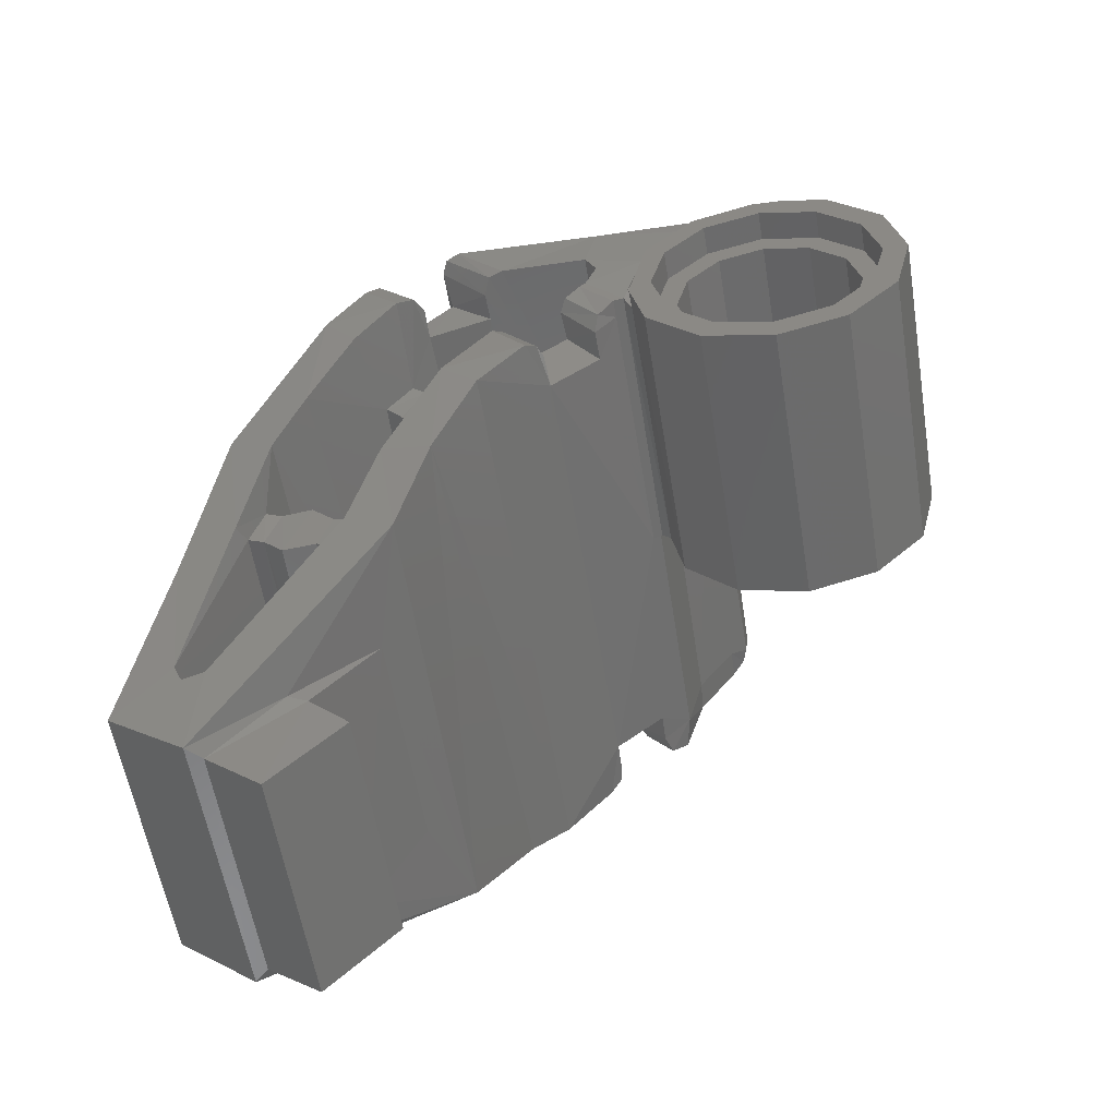
<metadata>
{"format":"stl","ext":"stl","renderer":"f3d","projection":"perspective","resolution":1024,"background":"white","views":[{"elev":-56.0,"azim":-170.8,"up":"+Y"}]}
</metadata>
<code>
# stl→obj: 380 verts, 760 faces
v -0.6864 -0.883 -0.06632
v -0.5615 -0.9765 -0.06632
v -0.5315 -0.9245 -0.06632
v -0.6864 -0.943 -0.06632
v -0.47 -1.068 -0.06632
v -0.418 -1.038 -0.06632
v -0.4365 -1.193 -0.06632
v -0.3765 -1.193 -0.06632
v -0.3765 -1.193 0.01368
v -0.418 -1.038 0.01368
v -0.5315 -0.9245 0.01368
v -0.6864 -0.883 0.01368
v -0.9965 -1.193 -0.06632
v -0.903 -1.068 -0.06632
v -0.955 -1.038 -0.06632
v -0.9365 -1.193 -0.06632
v -0.8115 -0.9765 -0.06632
v -0.8415 -0.9245 -0.06632
v -0.955 -1.038 0.01368
v -0.9965 -1.193 0.01368
v -0.8415 -0.9245 0.01368
v -0.5615 -1.41 -0.06632
v -0.6864 -1.503 -0.06632
v -0.5315 -1.461 -0.06632
v -0.6864 -1.443 -0.06632
v -0.47 -1.318 -0.06632
v -0.418 -1.348 -0.06632
v -0.418 -1.348 0.01368
v -0.5315 -1.461 0.01368
v -0.6864 -1.503 0.01368
v -0.903 -1.318 -0.06632
v -0.955 -1.348 -0.06632
v -0.8115 -1.41 -0.06632
v -0.8415 -1.461 -0.06632
v -0.955 -1.348 0.01368
v -0.8415 -1.461 0.01368
v -1.064 -1.192 0.01368
v -1.016 -1.001 0.01368
v -0.7566 -0.8275 0.01368
v -0.8766 -0.8611 0.01368
v -0.3212 -1.225 0.01368
v -0.3546 -1.383 0.01368
v -0.4945 -1.523 0.01368
v -0.6853 -1.574 0.01368
v -1.016 -1.383 0.01368
v -0.8766 -1.523 0.01368
v -0.5615 -0.9765 -0.7063
v -0.6864 -0.943 -0.7063
v -0.47 -1.068 -0.7063
v -0.4365 -1.193 -0.7063
v -0.903 -1.068 -0.7063
v -0.9365 -1.193 -0.7063
v -0.8115 -0.9765 -0.7063
v -0.6864 -0.883 -0.7063
v -0.5315 -0.9245 -0.7063
v -0.418 -1.038 -0.7063
v -0.3765 -1.193 -0.7063
v -0.3765 -1.193 -0.7863
v -0.418 -1.038 -0.7863
v -0.5315 -0.9245 -0.7863
v -0.6864 -0.883 -0.7863
v -0.9965 -1.193 -0.7063
v -0.955 -1.038 -0.7063
v -0.8415 -0.9245 -0.7063
v -0.955 -1.038 -0.7863
v -0.9965 -1.193 -0.7863
v -0.8415 -0.9245 -0.7863
v -0.6864 -1.503 -0.7063
v -0.5615 -1.41 -0.7063
v -0.5315 -1.461 -0.7063
v -0.6864 -1.443 -0.7063
v -0.47 -1.318 -0.7063
v -0.418 -1.348 -0.7063
v -0.418 -1.348 -0.7863
v -0.5315 -1.461 -0.7863
v -0.6864 -1.503 -0.7863
v -0.903 -1.318 -0.7063
v -0.955 -1.348 -0.7063
v -0.8115 -1.41 -0.7063
v -0.8415 -1.461 -0.7063
v -0.955 -1.348 -0.7863
v -0.8415 -1.461 -0.7863
v -1.064 -1.192 -0.7863
v -1.016 -1.001 -0.7863
v -0.7566 -0.8275 -0.7863
v -0.8766 -0.8611 -0.7863
v -0.3161 -1.225 -0.7863
v -0.3546 -1.383 -0.7863
v -0.4945 -1.523 -0.7863
v -0.6853 -1.574 -0.7863
v -1.016 -1.383 -0.7863
v -0.8766 -1.523 -0.7863
v -0.3178 -1.225 -0.7323
v -0.7566 -0.8275 -0.7332
v 0.8103 -2.425 0.363
v 0.6124 -2.224 0.3685
v 0.5641 -2.242 0.3545
v 0.6574 -2.545 -0.3248
v 0.569 -2.246 -0.3302
v 0.809 -2.426 -0.3313
v 0.4592 -2.344 -0.3232
v 0.4605 -2.343 0.3536
v 0.6589 -2.544 0.3537
v 0.405 -2.008 0.3197
v 0.4057 -2.009 -0.2931
v 0.85 -2.428 0.3995
v 0.8501 -2.428 -0.3723
v 0.6204 -2.232 -0.3422
v 0.3205 -1.924 -0.6009
v 0.3279 -1.925 0.6274
v 0.2175 -1.71 -0.6846
v 0.1898 -1.657 0.7228
v 0.7521 -1.757 0.58
v 0.7844 -1.435 0.635
v 0.6647 -1.497 0.6599
v 0.913 -1.834 0.5166
v 0.8655 -2.228 0.4459
v 0.8172 -2.225 0.4576
v 0.7521 -1.762 -0.5515
v 0.7847 -1.436 -0.6102
v 0.9128 -1.835 -0.489
v 0.6634 -1.506 -0.6304
v 0.5694 -1.374 -0.6826
v 0.5217 -1.1 -0.7488
v 0.438 -1.196 -0.7451
v 0.5216 -1.1 0.7786
v 0.4364 -1.182 0.7852
v 0.3286 -1.049 -0.7568
v 0.4193 -0.9554 -0.7545
v 0.2722 -0.9928 0.7254
v 0.312 -0.9505 0.6387
v 0.2682 -0.9971 0.6382
v 0.3608 -0.9005 0.7199
v 0.3324 -1.056 0.7857
v 0.4213 -0.9685 0.7834
v 0.0928 -1.528 0.7752
v 0.09324 -1.522 -0.7475
v 0.1779 -1.426 0.7838
v 0.3245 -1.624 0.7077
v -0.03572 -1.379 0.7782
v 0.05008 -1.292 0.7852
v -0.00232 -1.246 0.6396
v -0.07328 -1.346 0.7231
v 0.00704 -1.253 0.7247
v -0.07632 -1.352 0.6326
v -0.07272 -1.344 -0.6909
v 0.00224 -1.242 -0.6222
v 0.01296 -1.249 -0.6907
v -0.07676 -1.353 -0.6048
v -0.03256 -1.387 -0.7562
v 0.189 -1.443 -0.754
v 0.05636 -1.281 -0.7554
v -0.0664 -1.354 0.7568
v -0.2282 -0.8 -0.7471
v 0.03748 -0.9378 -0.7519
v -0.1966 -0.9512 -0.7564
v 0.165 -0.8 -0.7548
v 0.09656 -0.9404 -0.6845
v 0.2056 -0.8386 -0.6114
v 0.09436 -0.941 -0.6098
v 0.218 -0.8 -0.6967
v -0.7035 -0.8 -0.7434
v -0.7024 -0.813 -0.7511
v -0.3667 -1.008 -0.7679
v -0.2977 -1.19 -0.7475
v -0.3519 -1.004 -0.7536
v -0.1959 -1.089 -0.756
v -0.2702 -1.201 -0.75
v -0.1798 -1.101 -0.7548
v -0.227 -1.011 -0.7558
v -0.1942 -0.9558 0.1277
v -0.2214 -1.008 0.1279
v 0.175 -1.163 0.1282
v 0.2128 -1.102 0.1276
v 0.041 -1.264 0.126
v -0.1918 -1.085 0.1279
v 0.07652 -0.9374 -0.7374
v 0.0422 -1.286 -0.6156
v 0.05004 -1.279 -0.4956
v 0.2953 -1.09 -0.4884
v 0.3205 -1.052 0.1267
v 0.3329 -1.065 -0.4939
v 0.2758 -1.086 0.1275
v 0.02864 -1.259 -0.7337
v -0.1955 -1.089 -0.6783
v -0.1252 -1.142 -0.622
v -0.12 -1.142 -0.706
v 0.8055 -2.214 -0.4354
v 0.4474 -1.856 -0.5998
v 0.531 -1.557 0.1877
v 0.5779 -1.619 0.1878
v 0.523 -1.662 0.1882
v 0.5128 -1.686 -0.491
v 0.3888 -1.713 0.1861
v 0.3917 -1.731 -0.4956
v 0.4413 -1.835 -0.4946
v 0.5494 -1.794 -0.4917
v 0.3593 -1.205 -0.4884
v 0.2154 -1.109 -0.4907
v 0.3088 -1.265 -0.489
v -0.2928 -1.197 0.01448
v -0.3294 -1.034 0.6876
v -0.3368 -1.031 0.01384
v -0.2872 -1.194 0.6887
v -0.4345 -0.8955 0.01392
v -0.43 -0.8918 0.6894
v -0.2685 -1.202 0.7776
v -0.1887 -1.105 0.7863
v -0.3232 -1.032 0.7738
v -0.2354 -0.9506 0.7838
v -0.4287 -0.8832 0.7744
v -0.2253 -1.234 0.7681
v -0.1485 -1.138 0.7754
v -0.2085 -1.243 0.7109
v -0.1278 -1.145 0.6391
v -0.1297 -1.15 0.722
v -0.2106 -1.244 0.6314
v -0.4888 -0.8 0.1037
v -0.476 -0.8594 0.7045
v -0.4824 -0.8 0.7045
v -0.476 -0.8638 0.09488
v -0.4674 -0.8 0.7502
v -0.4624 -0.8625 0.745
v -0.2608 -0.8 0.7766
v -0.43 -0.8 0.7728
v 0.4386 -1.836 0.5238
v 0.4347 -1.849 0.6319
v 0.7397 -1.746 0.3634
v 0.6791 -1.748 0.5233
v 0.6728 -1.766 0.36
v 0.7368 -1.726 0.5285
v 0.495 -1.694 0.5234
v 0.533 -1.799 0.5228
v 0.3899 -1.735 0.5294
v 0.3889 -1.716 0.3619
v 0.5011 -1.674 0.3594
v 0.49 -1.556 0.3596
v 0.322 -1.613 0.36
v 0.6531 -1.647 0.5276
v 0.7019 -1.625 0.5284
v 0.6887 -1.609 0.3625
v 0.6256 -1.631 0.36
v 0.3174 -1.048 0.3626
v 0.2329 -1.109 0.5236
v 0.2358 -1.129 0.3604
v 0.3076 -1.032 0.5272
v 0.2041 -0.9739 0.5249
v 0.1557 -1.031 0.5243
v 0.1844 -0.9729 0.361
v 0.1348 -1.028 0.36
v -0.2229 -0.9645 0.3601
v 0.0712 -1.064 0.3596
v -0.0378 -1.199 0.3611
v 0.04472 -1.142 0.5244
v 0.04148 -1.121 0.36
v -0.02576 -1.216 0.5284
v 0.05536 -1.287 0.5269
v 0.1201 -1.22 0.5255
v 0.07168 -1.293 0.3636
v 0.1427 -1.222 0.3607
v 0.2866 -1.304 0.3601
v 0.1877 -1.416 0.3603
v 0.4084 -1.166 0.3598
v 0.5742 -1.627 -0.4911
v 0.8142 -2.214 0.1879
v 0.4552 -1.846 0.1871
v 0.5709 -1.807 0.1875
v 0.6976 -1.624 -0.4966
v 0.7353 -1.733 -0.4917
v 0.6538 -1.5 0.1877
v 0.6899 -1.609 0.185
v 0.6547 -1.635 -0.4894
v 0.6425 -1.626 0.1875
v 0.6508 -1.805 0.1879
v 0.6927 -1.747 -0.4884
v 0.6885 -1.762 0.1876
v 0.6388 -1.802 -0.4908
v -0.7072 -0.8 0.01368
v 0.0542 -0.9285 0.7764
v 0.1344 -0.799 0.7792
v 0.402 -1.159 -0.4922
v 0.1766 -1.18 -0.49
v 0.2448 -1.273 -0.4908
v 1.064 -2.262 -0.3612
v 0.8702 -2.214 -0.4205
v 0.8924 -2.166 -0.4264
v 0.1917 -1.191 0.5235
v 0.07832 -1.067 0.5232
v 0.1988 -1.195 0.3605
v 0.548 -1.81 0.3604
v 0.6147 -1.802 0.5238
v 0.6194 -1.806 0.3592
v 0.5607 -1.641 0.5234
v 0.5551 -1.637 0.3602
v 0.3533 -1.67 -0.6701
v -0.2114 -1.248 -0.6051
v -0.2246 -1.229 -0.7293
v -0.1388 -1.135 -0.7436
v 0.3861 -0.9233 0.7656
v 0.3866 -0.9203 -0.7449
v 1.064 -2.261 0.3885
v -0.2704 -1.202 -0.7
v -0.2106 -1.249 -0.6891
v -0.2977 -1.191 -0.7094
v -0.5244 -0.8 -0.07632
v -0.5244 -0.8 0.01368
v -0.3767 -0.8 -0.2249
v -0.3767 -0.8 -0.07632
v -0.4916 -0.8631 -0.7536
v -0.0496 -0.8 -0.07632
v -0.197 -0.8 -0.2249
v -0.197 -0.8 -0.07632
v 0.218 -0.8 0.7149
v 0.2043 -0.8386 0.6387
v -0.1994 -1.091 0.5782
v -0.2316 -0.9562 0.5789
v -0.197 -0.8 0.2507
v -0.0496 -0.8 0.1037
v -0.197 -0.8 0.1037
v -0.3767 -0.8 0.2507
v 0.3114 -0.9508 -0.6113
v 0.2639 -0.9954 -0.6932
v 0.2644 -0.9998 -0.6108
v 0.3676 -0.901 -0.6972
v 0.1088 -0.9454 0.639
v -0.3667 -1.008 -0.7863
v -0.5018 -0.8732 -0.7863
v -0.6705 -0.8237 -0.7863
v -0.5018 -0.8732 -0.7679
v -0.6705 -0.8237 -0.7679
v -0.2968 -1.204 0.01368
v -0.272 -1.214 0.01356
v -0.5099 -0.8403 0.01404
v 0.2402 -0.9918 0.1275
v 0.05648 -0.946 0.1278
v 0.1326 -1.358 -0.4938
v 0.1461 -1.365 0.1878
v 0.2604 -1.279 0.1871
v 0.3132 -1.27 0.1877
v 0.3642 -1.212 0.1878
v 0.4083 -1.172 0.1862
v 0.5353 -1.338 0.188
v 0.735 -1.748 0.1876
v 0.8866 -2.169 0.1879
v 0.8671 -2.21 0.1875
v 0.3499 -1.665 -0.5278
v 0.3457 -1.643 0.1877
v -0.1921 -1.085 0.3593
v 0.2906 -1.009 0.7721
v 0.6544 -1.5 0.3592
v 0.4545 -1.844 0.3624
v 0.8944 -2.181 0.4499
v 0.8868 -2.181 0.3597
v 0.8229 -2.218 0.3592
v 0.8644 -2.22 0.36
v 0.2563 -1.523 -0.5802
v 0.2615 -1.516 0.1874
v 0.1095 -0.9393 0.7145
v 0.4212 -1.412 0.1877
v -0.3767 0 -0.2249
v -0.197 0 -0.2249
v -0.197 0 0.2507
v -0.3767 0 0.2507
v -0.0496 0 -0.07632
v -0.0496 0 0.1037
v -0.5244 0 -0.07632
v -0.5244 0 0.1037
v -0.3767 0 -0.07632
v -0.3767 0 0.1037
v -0.3767 -0.8 0.1037
v -0.197 0 -0.07632
v -0.197 0 0.1037
v -0.5244 -0.8022 0.1037
v -0.5099 -0.8403 0.1037
v -0.05992 -1.361 -0.7342
v 0.09108 -0.9339 0.7522
v 0.1942 -0.8 0.7652
v 0.01964 -1.263 0.7608
v 0.201 -0.8 -0.7378
v 0.2844 -1.018 -0.7441
f 1 2 3
f 1 4 2
f 3 5 6
f 3 2 5
f 6 7 8
f 6 5 7
f 6 9 10
f 6 8 9
f 10 3 6
f 10 11 3
f 12 3 11
f 12 1 3
f 13 14 15
f 13 16 14
f 15 17 18
f 15 14 17
f 17 1 18
f 17 4 1
f 13 19 20
f 13 15 19
f 21 1 12
f 21 18 1
f 19 18 21
f 19 15 18
f 22 23 24
f 22 25 23
f 26 24 27
f 26 22 24
f 7 27 8
f 7 26 27
f 9 27 28
f 9 8 27
f 24 28 27
f 24 29 28
f 24 30 29
f 24 23 30
f 31 13 32
f 31 16 13
f 33 32 34
f 33 31 32
f 25 34 23
f 25 33 34
f 35 13 20
f 35 32 13
f 23 36 30
f 23 34 36
f 34 35 36
f 34 32 35
f 37 19 38
f 37 20 19
f 39 21 12
f 39 40 21
f 38 21 40
f 38 19 21
f 41 28 42
f 41 9 28
f 43 28 29
f 43 42 28
f 44 29 30
f 44 43 29
f 37 35 20
f 37 45 35
f 46 30 36
f 46 44 30
f 45 36 35
f 45 46 36
f 47 4 48
f 47 2 4
f 49 2 47
f 49 5 2
f 50 5 49
f 50 7 5
f 51 16 52
f 51 14 16
f 53 14 51
f 53 17 14
f 53 4 17
f 53 48 4
f 47 54 55
f 47 48 54
f 49 55 56
f 49 47 55
f 50 56 57
f 50 49 56
f 58 56 59
f 58 57 56
f 55 59 56
f 55 60 59
f 55 61 60
f 55 54 61
f 51 62 63
f 51 52 62
f 53 63 64
f 53 51 63
f 64 48 53
f 64 54 48
f 65 62 66
f 65 63 62
f 67 54 64
f 67 61 54
f 64 65 67
f 64 63 65
f 68 69 70
f 68 71 69
f 70 72 73
f 70 69 72
f 73 50 57
f 73 72 50
f 73 58 74
f 73 57 58
f 74 70 73
f 74 75 70
f 76 70 75
f 76 68 70
f 62 77 78
f 62 52 77
f 78 79 80
f 78 77 79
f 80 71 68
f 80 79 71
f 62 81 66
f 62 78 81
f 82 68 76
f 82 80 68
f 81 80 82
f 81 78 80
f 25 69 71
f 25 22 69
f 22 72 69
f 22 26 72
f 26 50 72
f 26 7 50
f 16 77 52
f 16 31 77
f 31 79 77
f 31 33 79
f 33 71 79
f 33 25 71
f 83 65 66
f 83 84 65
f 67 85 61
f 67 86 85
f 84 67 65
f 84 86 67
f 87 74 58
f 87 88 74
f 74 89 75
f 74 88 89
f 75 90 76
f 75 89 90
f 81 83 66
f 81 91 83
f 76 92 82
f 76 90 92
f 82 91 81
f 82 92 91
f 93 42 88
f 93 41 42
f 88 43 89
f 88 42 43
f 89 44 90
f 89 43 44
f 90 46 92
f 90 44 46
f 92 45 91
f 92 46 45
f 91 37 83
f 91 45 37
f 83 38 84
f 83 37 38
f 84 40 86
f 84 38 40
f 94 85 86
f 95 96 97
f 98 99 100
f 98 101 99
f 101 97 99
f 101 102 97
f 103 101 98
f 103 102 101
f 100 103 98
f 100 95 103
f 96 104 97
f 97 105 99
f 97 104 105
f 106 100 107
f 106 95 100
f 108 107 100
f 108 109 107
f 99 105 108
f 104 96 110
f 105 110 109
f 105 104 110
f 110 111 109
f 110 112 111
f 113 114 115
f 113 116 114
f 117 118 106
f 119 120 121
f 119 122 120
f 123 124 120
f 123 125 124
f 126 115 114
f 126 127 115
f 124 128 129
f 124 125 128
f 130 131 132
f 130 133 131
f 134 126 135
f 134 127 126
f 111 136 137
f 111 112 136
f 138 112 139
f 138 136 112
f 138 140 136
f 138 141 140
f 142 143 144
f 142 145 143
f 146 147 148
f 146 149 147
f 150 151 137
f 150 152 151
f 140 145 136
f 140 153 145
f 154 155 156
f 154 157 155
f 158 159 160
f 158 161 159
f 162 163 94
f 164 165 93
f 164 166 165
f 167 168 165
f 167 169 168
f 170 171 172
f 170 156 171
f 171 173 172
f 171 174 173
f 172 175 176
f 172 173 175
f 171 155 177
f 178 147 179
f 180 181 182
f 180 183 181
f 152 184 178
f 185 186 187
f 185 176 186
f 109 188 107
f 109 189 188
f 190 191 192
f 193 194 192
f 193 195 194
f 193 196 195
f 193 197 196
f 198 199 180
f 198 200 199
f 201 202 203
f 201 204 202
f 202 205 203
f 202 206 205
f 207 208 209
f 210 209 208
f 210 211 209
f 212 208 207
f 212 213 208
f 214 215 216
f 214 217 215
f 218 219 220
f 218 221 219
f 219 222 220
f 219 223 222
f 224 211 210
f 224 225 211
f 225 223 211
f 225 222 223
f 226 227 118
f 228 229 230
f 228 231 229
f 232 226 233
f 232 234 226
f 235 232 236
f 235 234 232
f 235 237 238
f 235 236 237
f 239 231 240
f 239 229 231
f 239 241 242
f 239 240 241
f 243 244 245
f 243 246 244
f 244 247 248
f 244 246 247
f 248 249 250
f 248 247 249
f 251 250 249
f 252 250 251
f 253 254 255
f 253 256 254
f 254 257 258
f 254 256 257
f 259 258 257
f 259 260 258
f 238 261 262
f 238 237 261
f 238 234 235
f 238 139 234
f 245 263 243
f 245 261 263
f 192 264 193
f 192 191 264
f 265 266 267
f 268 119 269
f 268 122 119
f 268 270 122
f 268 271 270
f 272 191 273
f 272 264 191
f 274 275 276
f 274 277 275
f 277 267 197
f 277 274 267
f 277 272 275
f 277 264 272
f 197 264 277
f 197 193 264
f 94 278 162
f 94 39 278
f 224 279 280
f 224 210 279
f 183 199 174
f 183 180 199
f 281 180 182
f 281 198 180
f 200 282 199
f 200 283 282
f 110 118 227
f 110 106 118
f 284 285 286
f 284 107 285
f 254 287 288
f 254 258 287
f 288 244 248
f 288 287 244
f 287 260 289
f 287 258 260
f 287 245 244
f 287 289 245
f 141 138 257
f 290 291 233
f 290 292 291
f 293 236 232
f 293 294 236
f 293 229 239
f 293 291 229
f 233 293 232
f 233 291 293
f 105 109 108
f 286 269 119
f 188 266 265
f 188 196 266
f 109 295 189
f 109 111 295
f 123 120 122
f 147 296 186
f 147 149 296
f 297 169 298
f 297 168 169
f 217 142 215
f 217 145 142
f 129 299 135
f 129 300 299
f 124 114 120
f 124 126 114
f 114 121 120
f 114 116 121
f 121 301 284
f 121 116 301
f 284 106 107
f 284 301 106
f 302 297 303
f 302 168 297
f 304 168 302
f 304 165 168
f 165 304 93
f 305 278 306
f 162 278 305
f 307 305 308
f 154 163 162
f 309 163 154
f 310 311 312
f 159 313 314
f 159 161 313
f 204 209 202
f 204 207 209
f 209 206 202
f 209 211 206
f 206 221 205
f 206 219 221
f 206 223 219
f 206 211 223
f 186 303 187
f 186 296 303
f 213 215 315
f 213 216 215
f 210 315 316
f 210 208 315
f 317 318 319
f 317 320 220
f 321 322 323
f 321 324 322
f 321 314 131
f 321 159 314
f 132 314 325
f 132 131 314
f 159 323 160
f 159 321 323
f 60 326 59
f 60 327 326
f 328 60 61
f 328 327 60
f 327 164 326
f 327 329 164
f 328 329 327
f 328 330 329
f 58 326 87
f 58 59 326
f 61 85 328
f 309 164 329
f 309 166 164
f 309 330 163
f 309 329 330
f 85 330 328
f 85 94 330
f 309 154 166
f 167 166 170
f 167 165 166
f 9 203 10
f 9 201 203
f 10 205 11
f 10 203 205
f 9 331 201
f 41 331 9
f 331 332 201
f 12 306 278
f 12 333 306
f 12 278 39
f 333 11 205
f 333 12 11
f 266 197 267
f 266 196 197
f 87 164 93
f 87 326 164
f 172 185 170
f 172 176 185
f 160 334 335
f 160 323 334
f 128 281 182
f 128 125 281
f 334 183 174
f 334 181 183
f 336 282 283
f 336 179 282
f 175 282 179
f 175 173 282
f 179 147 186
f 173 199 282
f 173 174 199
f 337 283 338
f 337 336 283
f 338 200 339
f 338 283 200
f 339 198 340
f 339 200 198
f 341 198 281
f 341 340 198
f 342 281 123
f 342 341 281
f 342 122 270
f 342 123 122
f 343 275 269
f 343 276 275
f 268 275 272
f 268 269 275
f 344 285 345
f 344 286 285
f 265 285 188
f 265 345 285
f 295 346 195
f 347 195 346
f 347 194 195
f 271 272 273
f 271 268 272
f 230 291 292
f 230 229 291
f 247 325 316
f 315 251 316
f 315 348 251
f 255 288 252
f 255 254 288
f 250 288 248
f 250 252 288
f 246 134 349
f 256 348 315
f 256 253 348
f 256 142 257
f 256 215 142
f 257 262 259
f 257 138 262
f 262 139 238
f 262 138 139
f 240 350 241
f 240 115 350
f 115 263 350
f 115 127 263
f 242 293 239
f 242 294 293
f 351 233 226
f 351 290 233
f 228 352 231
f 228 353 352
f 240 113 115
f 240 231 113
f 353 228 230
f 354 117 355
f 354 118 117
f 117 353 355
f 117 352 353
f 139 110 227
f 139 112 110
f 263 246 243
f 263 127 246
f 195 189 295
f 195 196 189
f 356 295 151
f 356 346 295
f 357 346 356
f 357 347 346
f 108 100 99
f 110 95 106
f 96 95 110
f 358 314 313
f 358 325 314
f 234 227 226
f 234 139 227
f 292 354 355
f 292 290 354
f 353 292 355
f 353 230 292
f 231 352 113
f 352 116 113
f 352 301 116
f 290 351 354
f 351 118 354
f 351 226 118
f 301 117 106
f 301 352 117
f 247 132 325
f 247 246 132
f 260 262 261
f 260 259 262
f 251 255 252
f 317 222 225
f 220 222 317
f 317 224 280
f 133 321 131
f 133 324 321
f 256 315 215
f 121 286 119
f 121 284 286
f 285 107 188
f 265 274 345
f 265 267 274
f 276 343 344
f 274 344 345
f 274 276 344
f 337 338 357
f 347 359 190
f 347 357 359
f 335 334 174
f 171 335 174
f 357 336 337
f 357 356 336
f 151 111 137
f 151 295 111
f 156 166 154
f 156 170 166
f 182 334 323
f 182 181 334
f 171 160 335
f 125 123 281
f 317 280 318
f 157 154 311
f 360 311 307
f 360 361 311
f 320 362 363
f 320 317 362
f 364 318 310
f 364 365 318
f 366 306 367
f 366 305 306
f 366 308 305
f 366 368 308
f 307 368 360
f 307 308 368
f 218 369 367
f 218 370 369
f 363 370 320
f 363 369 370
f 361 312 311
f 361 371 312
f 310 371 364
f 310 312 371
f 365 319 318
f 365 372 319
f 317 372 362
f 317 319 372
f 371 365 364
f 371 372 365
f 363 372 369
f 363 362 372
f 366 369 368
f 366 367 369
f 368 361 360
f 368 371 361
f 371 369 372
f 371 368 369
f 367 306 373
f 373 218 367
f 374 218 373
f 374 221 218
f 333 373 306
f 333 374 373
f 221 333 205
f 221 374 333
f 320 218 220
f 320 370 218
f 317 225 224
f 162 305 307
f 163 330 94
f 307 154 162
f 307 311 154
f 40 94 86
f 40 39 94
f 87 93 88
f 201 217 204
f 201 332 217
f 217 332 145
f 188 189 196
f 286 343 269
f 286 344 343
f 176 179 186
f 176 175 179
f 251 247 316
f 251 249 247
f 103 97 102
f 103 95 97
f 332 149 145
f 332 296 149
f 150 149 375
f 150 137 149
f 136 149 137
f 136 145 149
f 348 255 251
f 348 253 255
f 242 350 237
f 242 241 350
f 237 263 261
f 237 350 263
f 236 294 237
f 237 294 242
f 245 289 261
f 261 289 260
f 359 339 340
f 190 342 270
f 190 359 342
f 190 273 191
f 190 270 273
f 192 347 190
f 192 194 347
f 270 271 273
f 340 342 359
f 340 341 342
f 338 359 357
f 338 339 359
f 279 210 316
f 280 376 377
f 280 279 376
f 316 358 376
f 316 325 358
f 349 135 299
f 349 134 135
f 246 127 134
f 212 207 204
f 378 140 141
f 378 153 140
f 216 212 214
f 216 213 212
f 204 214 212
f 204 217 214
f 208 213 315
f 378 141 257
f 152 375 184
f 152 150 375
f 177 157 379
f 177 155 157
f 187 297 298
f 187 303 297
f 300 128 380
f 300 129 128
f 380 128 182
f 171 156 155
f 157 311 310
f 124 135 126
f 124 129 135
f 379 280 377
f 379 157 280
f 157 318 280
f 310 318 157
f 178 336 356
f 178 179 336
f 151 178 356
f 151 152 178
f 187 169 185
f 187 298 169
f 185 167 170
f 296 302 303
f 302 296 332
f 302 331 304
f 302 332 331
f 304 41 93
f 304 331 41
f 376 279 316
f 377 358 313
f 377 376 358
f 379 313 161
f 379 377 313
f 379 158 177
f 379 161 158
f 158 171 177
f 171 158 160
f 380 323 322
f 380 182 323
f 380 324 300
f 380 322 324
f 324 299 300
f 324 133 299
f 299 130 349
f 299 133 130
f 349 132 246
f 349 130 132
f 257 144 378
f 144 257 142
f 144 153 378
f 144 143 153
f 153 143 145
f 184 146 148
f 184 375 146
f 148 178 184
f 148 147 178
f 149 146 375
f 169 167 185

</code>
